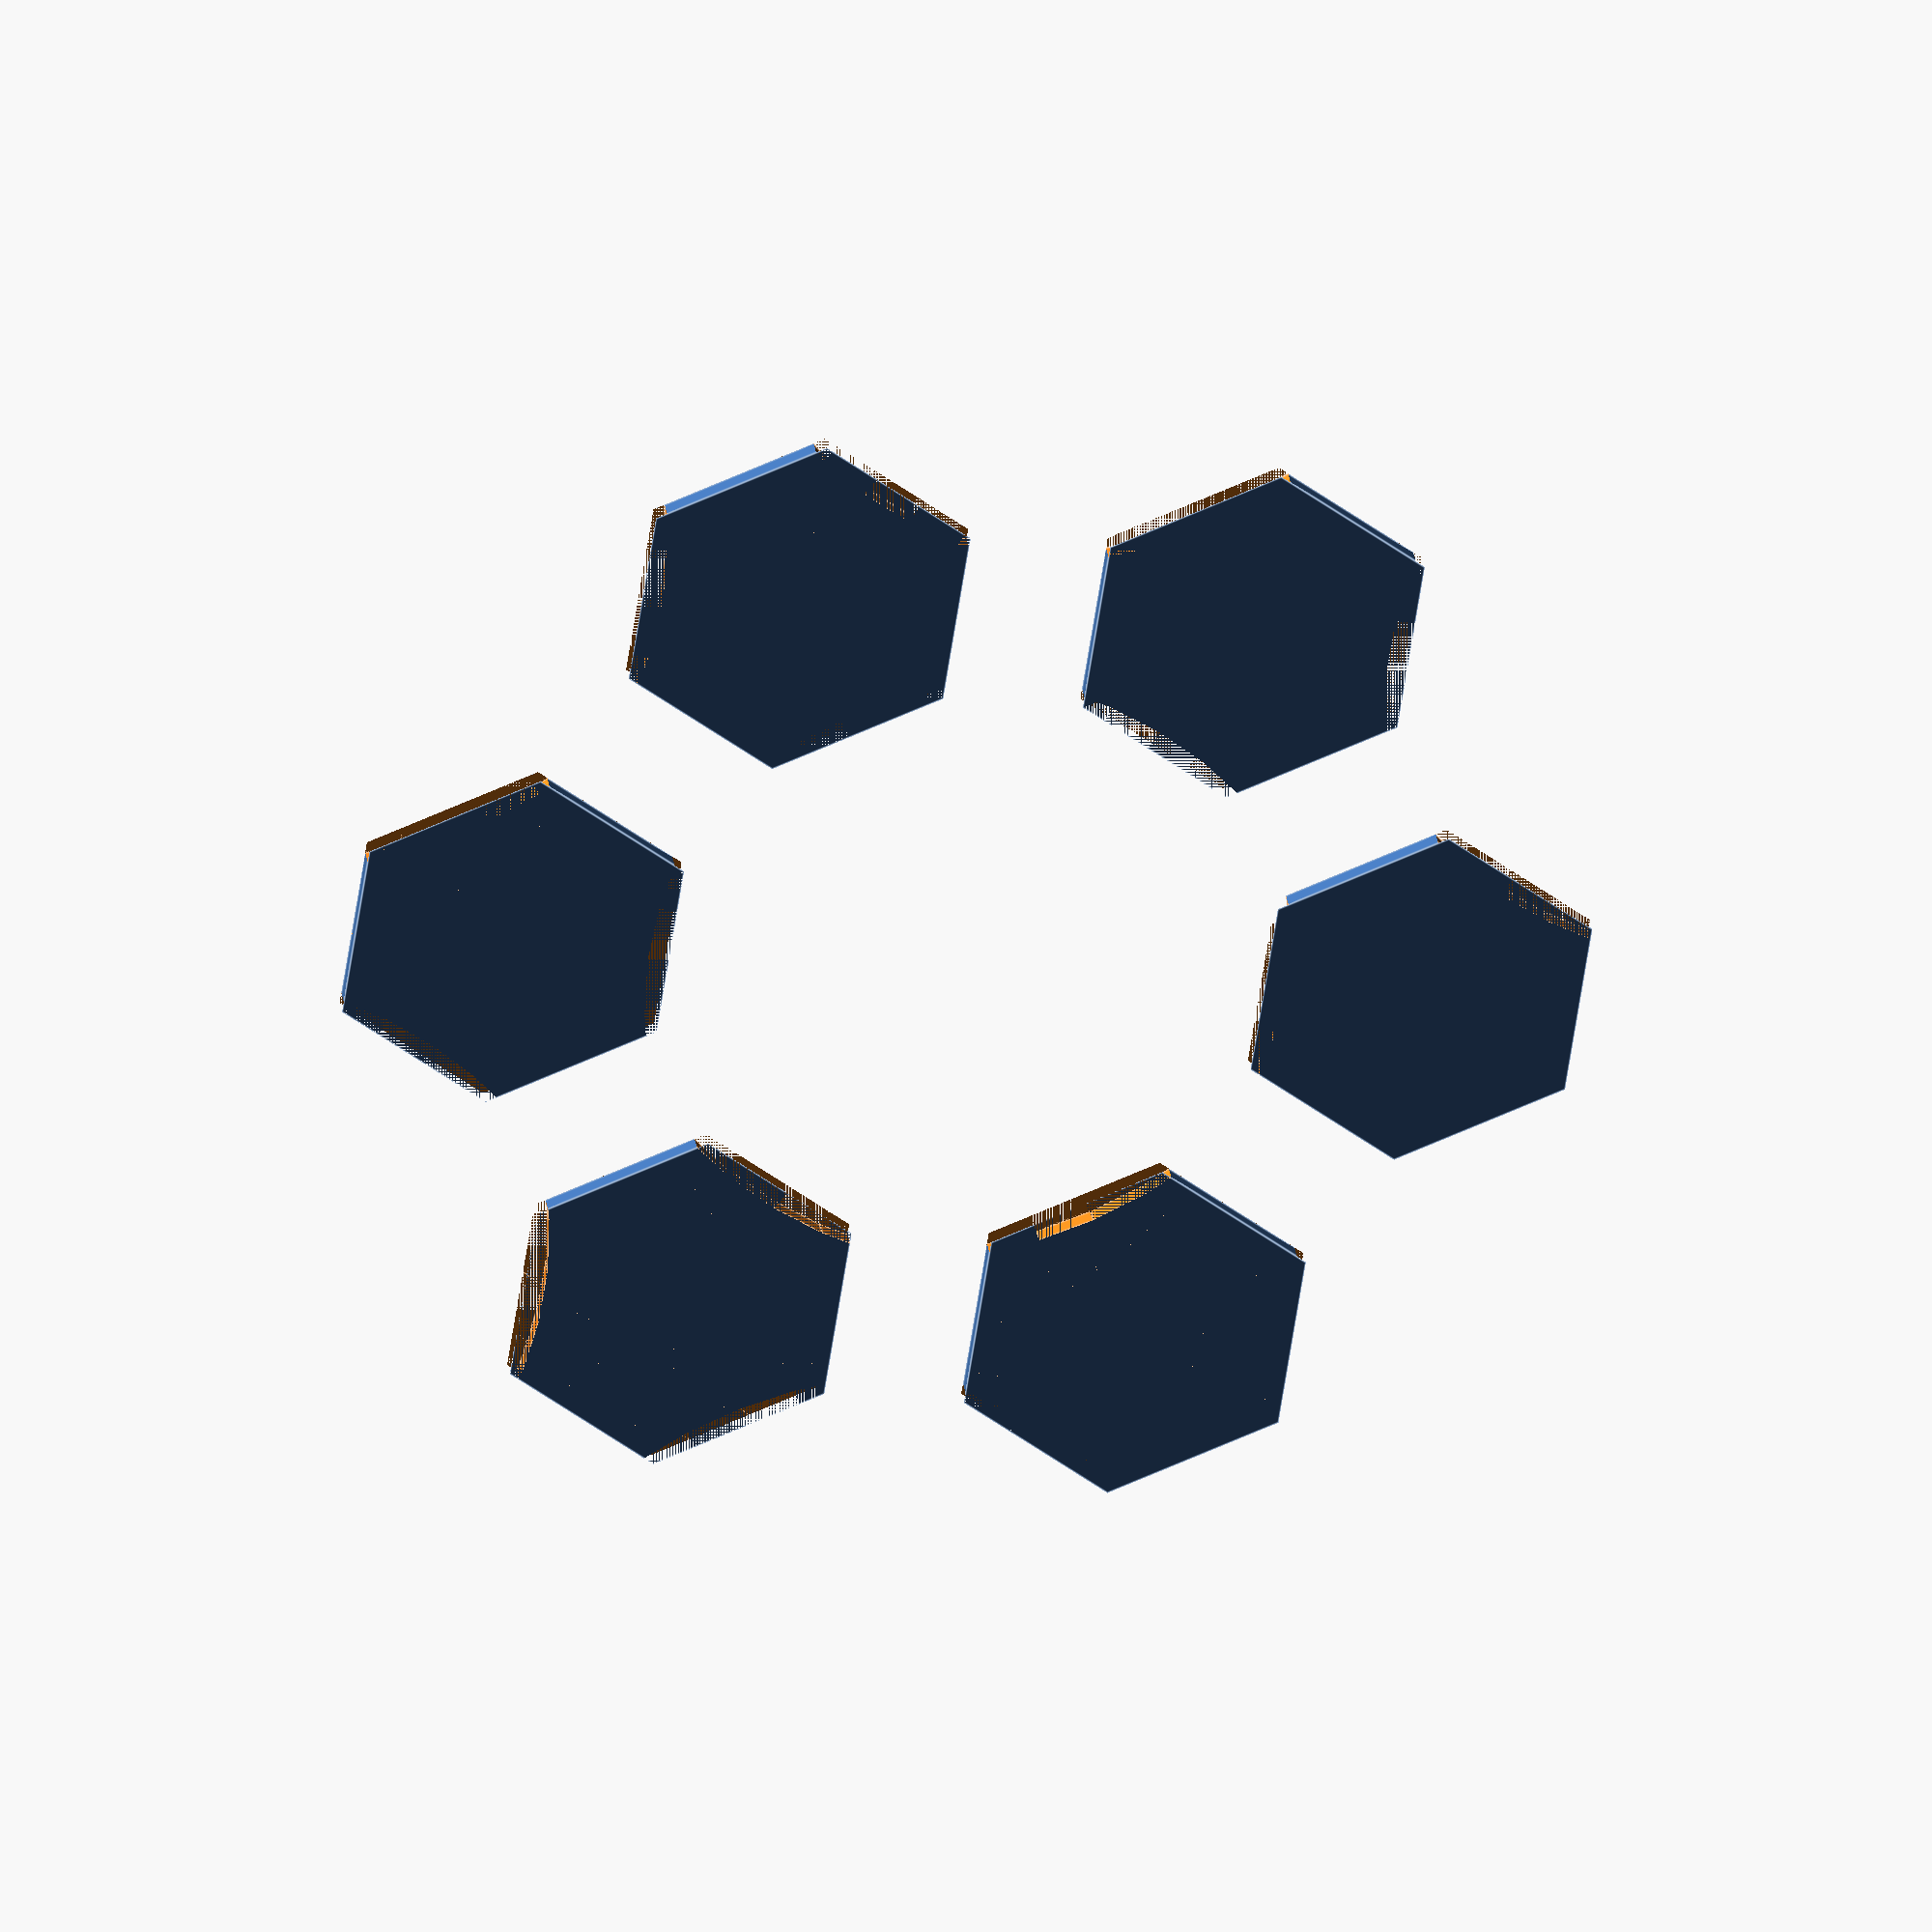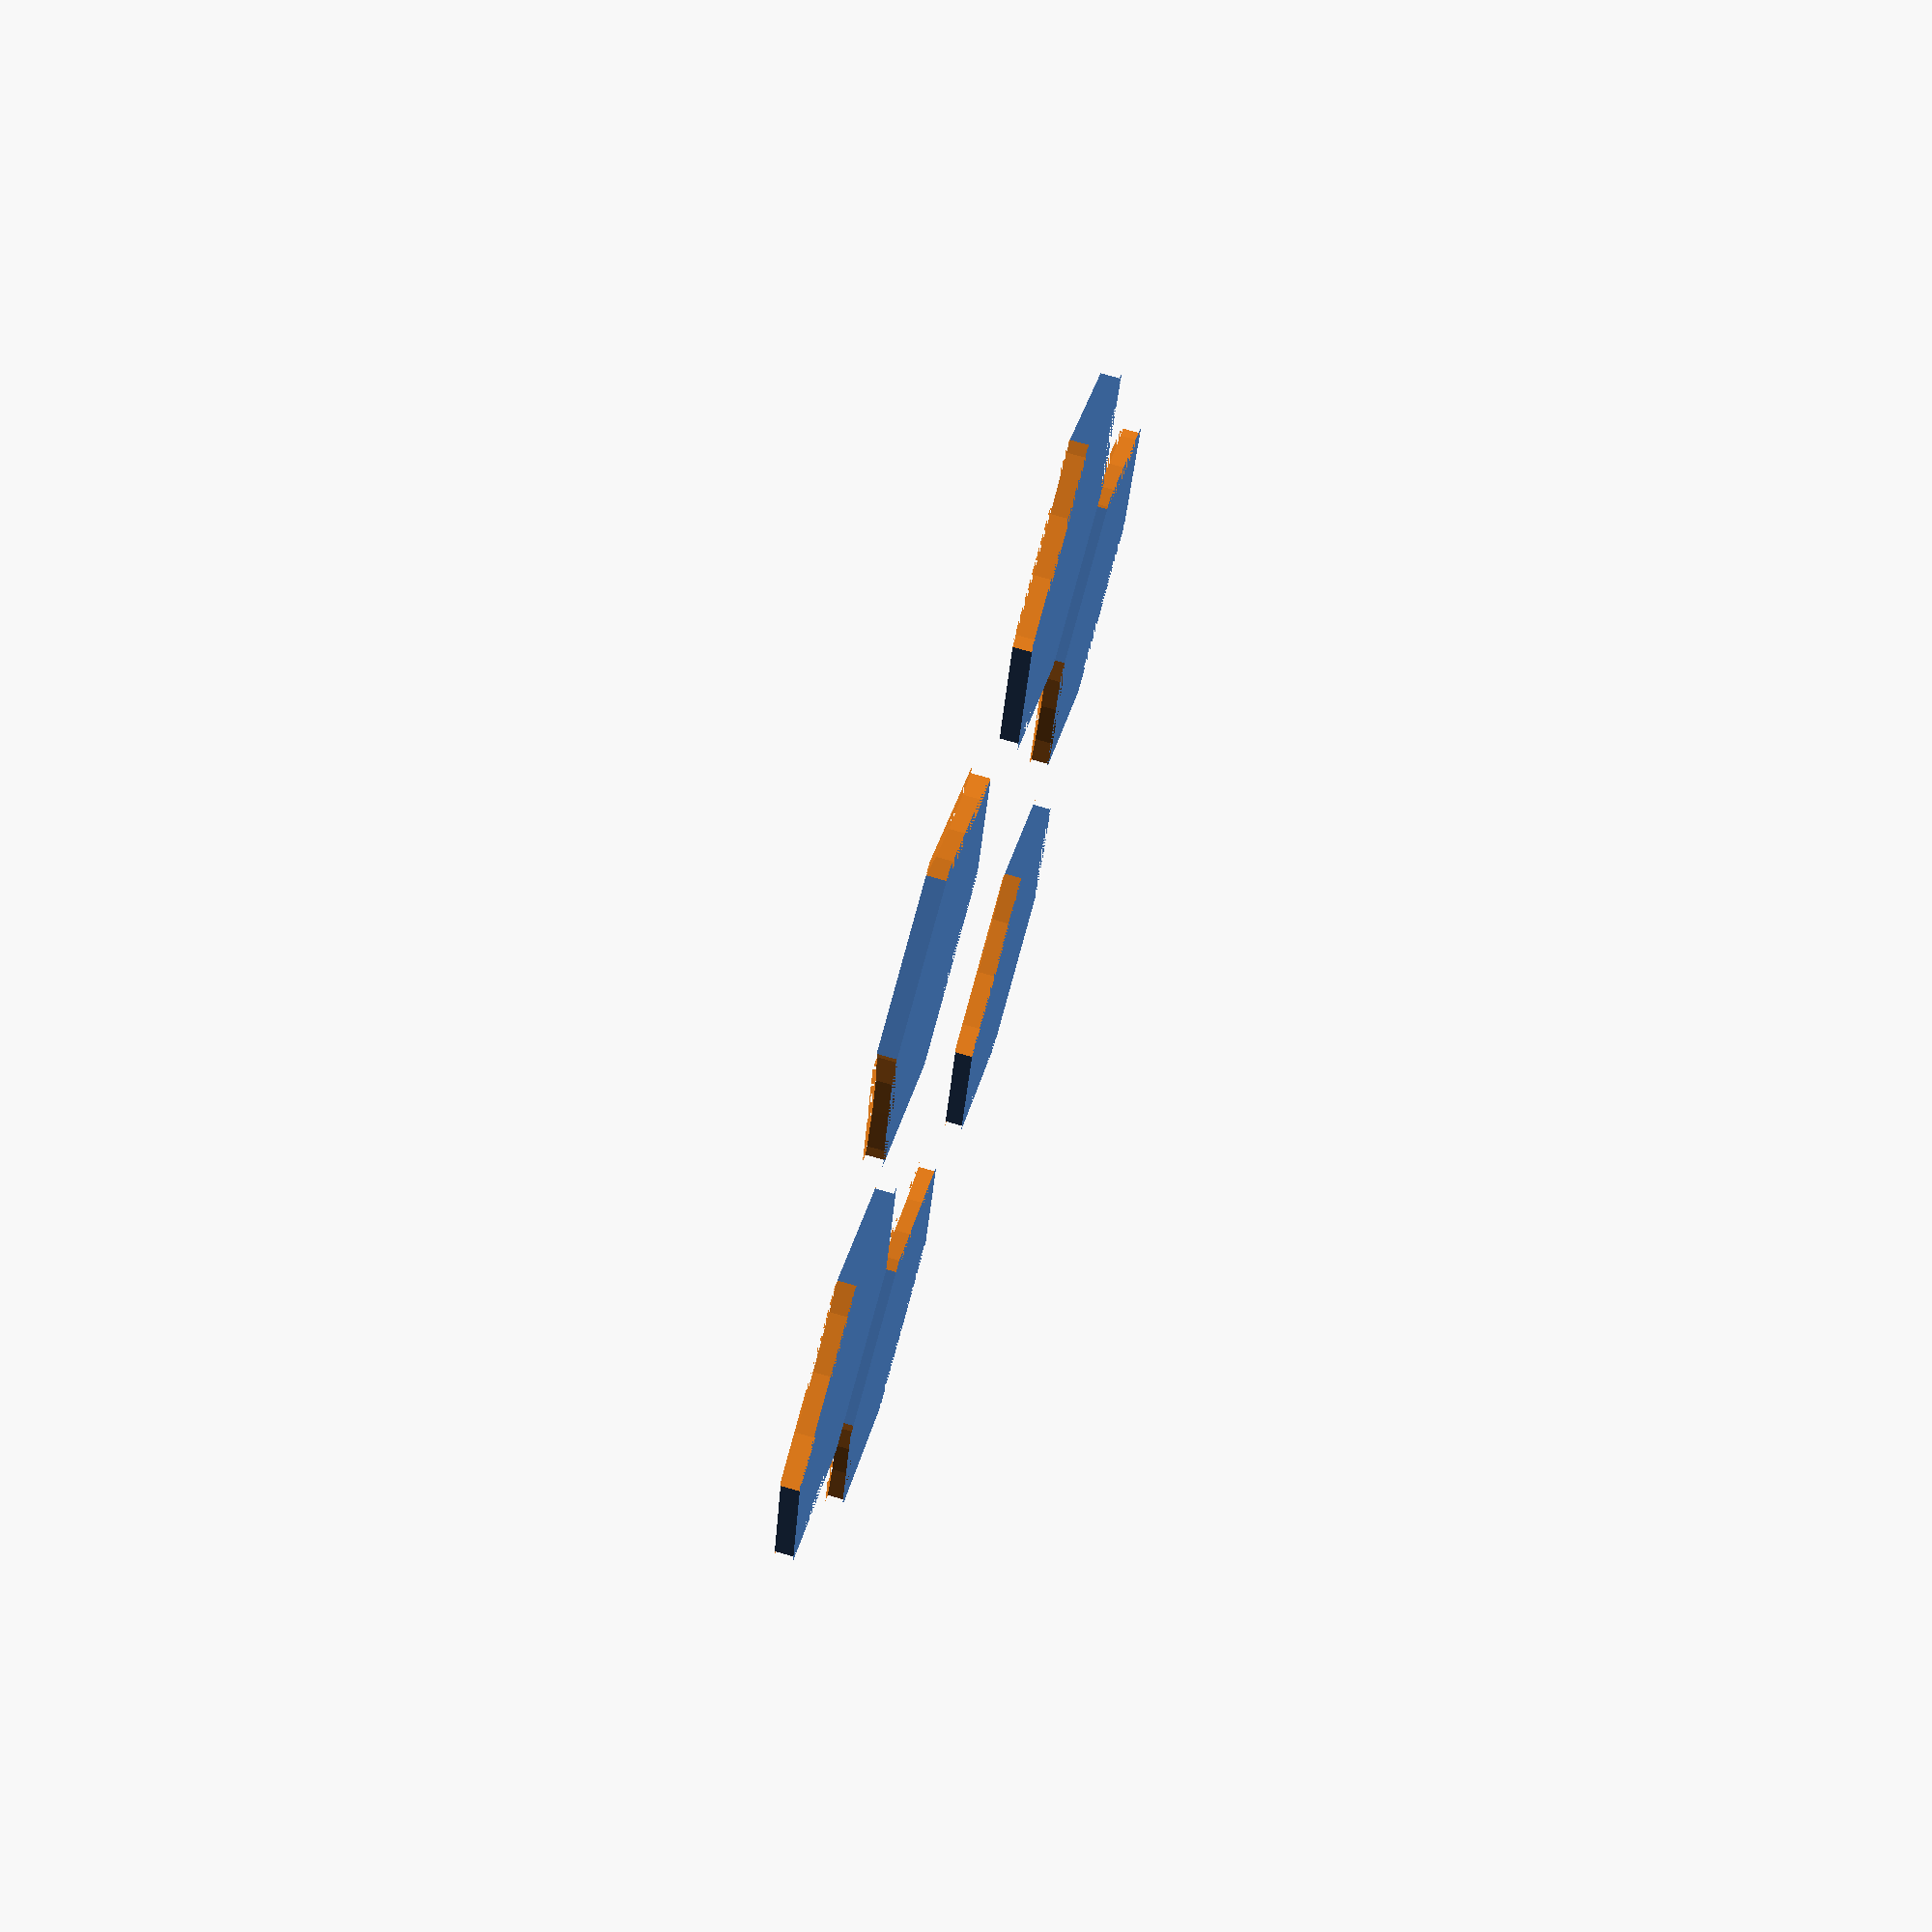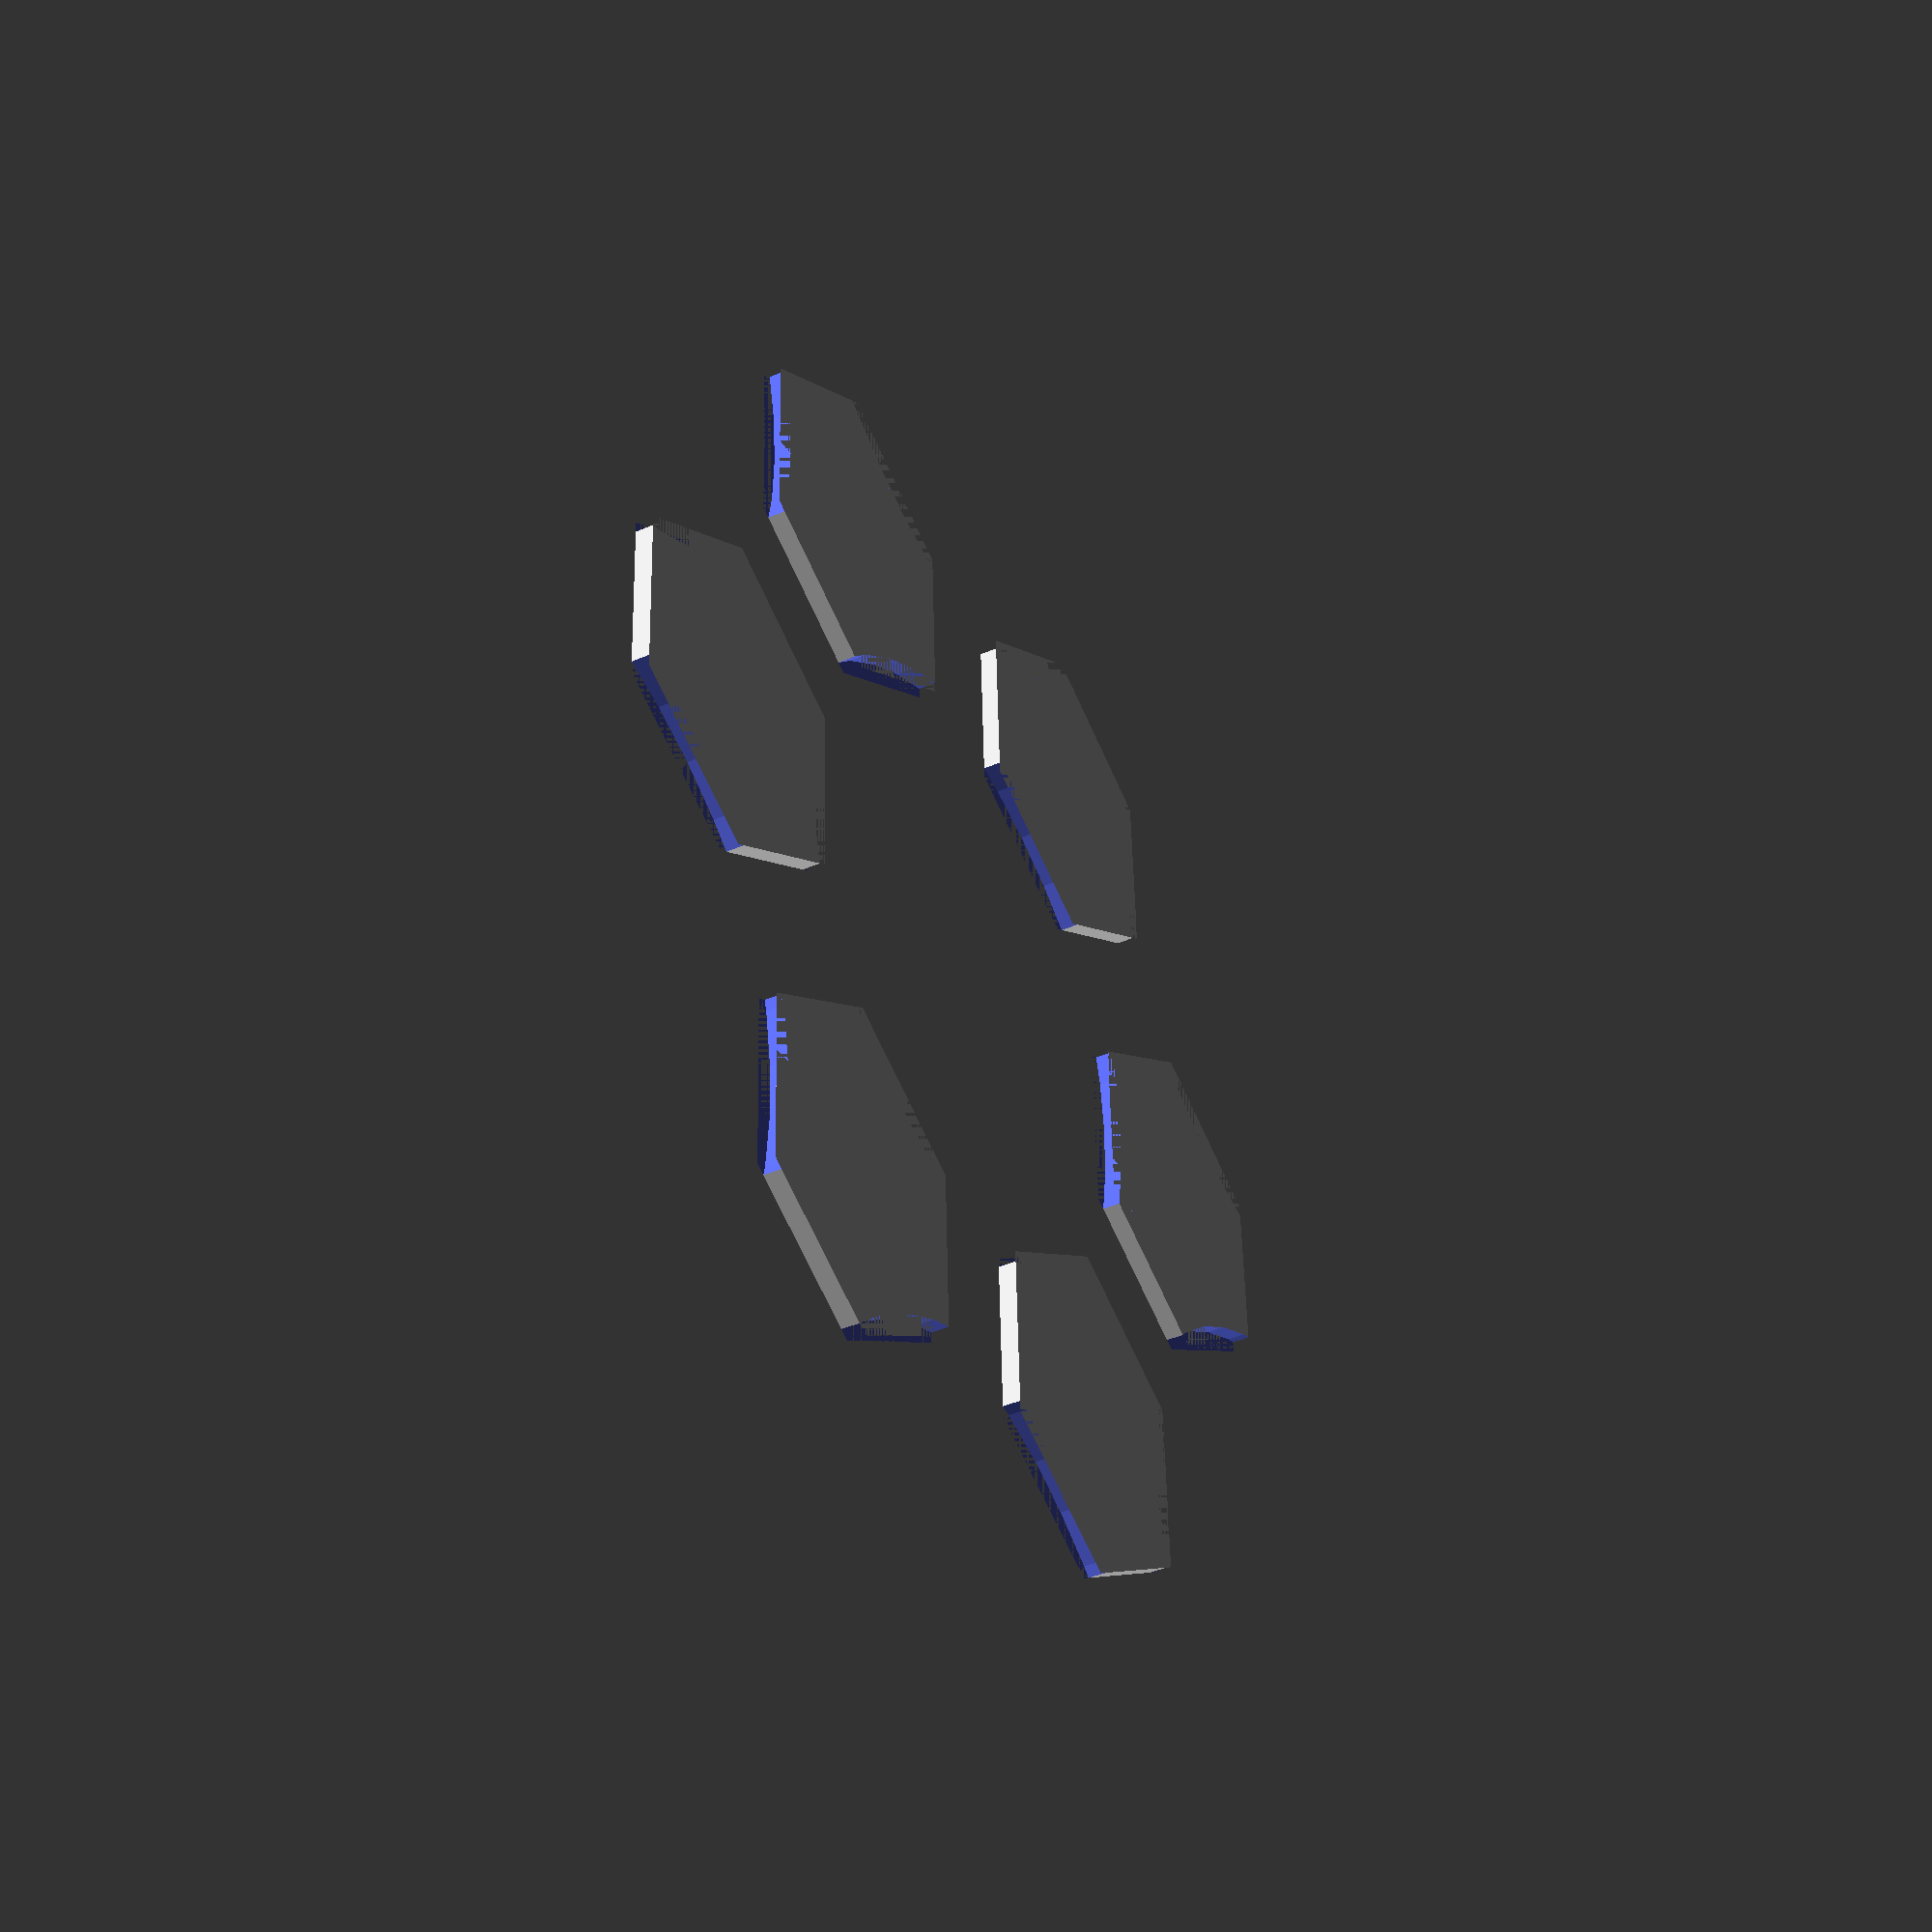
<openscad>
$fn = 50;

offset_factor = 1.3;



circle_triad();

//triad();

module circle_triad(circle_radius = 50) {
for ( i = [ 30,90, 150, 210, 270,330 ] )
    translate( [circle_radius*cos(i), circle_radius*sin(i),0] ) rotate(i-30) triad(arc_radius=circle_radius);
}
module triad( hex_radius = 20, arc_radius = 40, depth = 2){
    triad_shift = [90,210,330];
    difference() {
        cylinder( r = hex_radius, h = depth, $fn = 6);
        for (i = triad_shift) {
            translate([offset_factor*arc_radius*cos(i), offset_factor*arc_radius*sin(i),0]) cylinder(r = arc_radius, h = depth);
        }
    }
}


</openscad>
<views>
elev=149.9 azim=321.4 roll=7.8 proj=o view=edges
elev=105.2 azim=224.1 roll=253.9 proj=p view=wireframe
elev=40.9 azim=32.4 roll=118.2 proj=p view=solid
</views>
